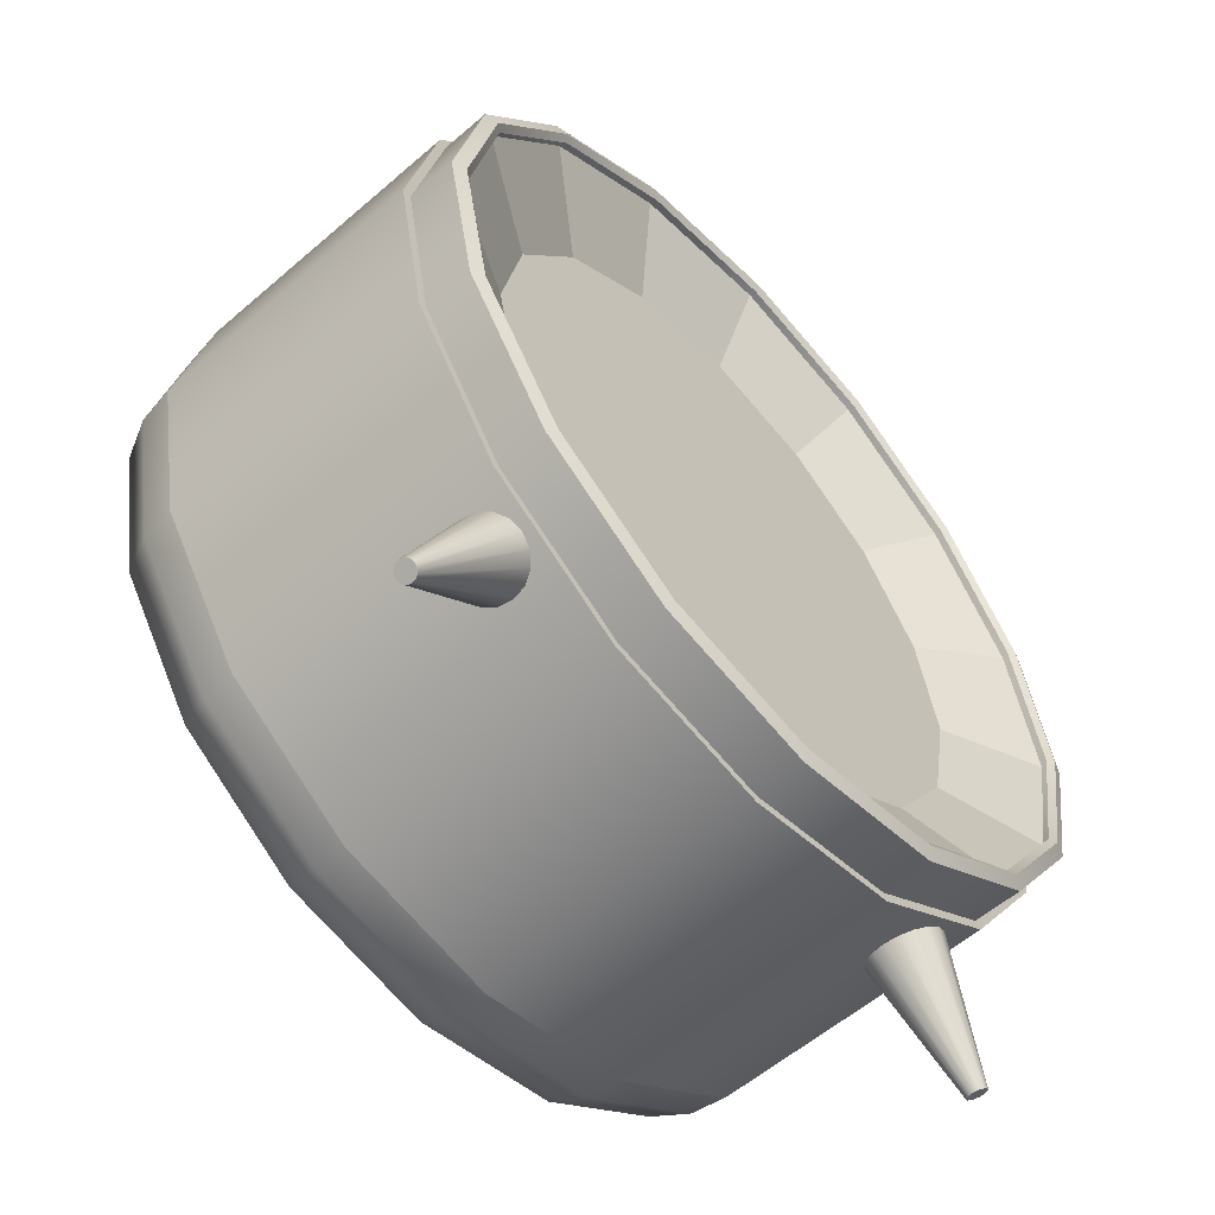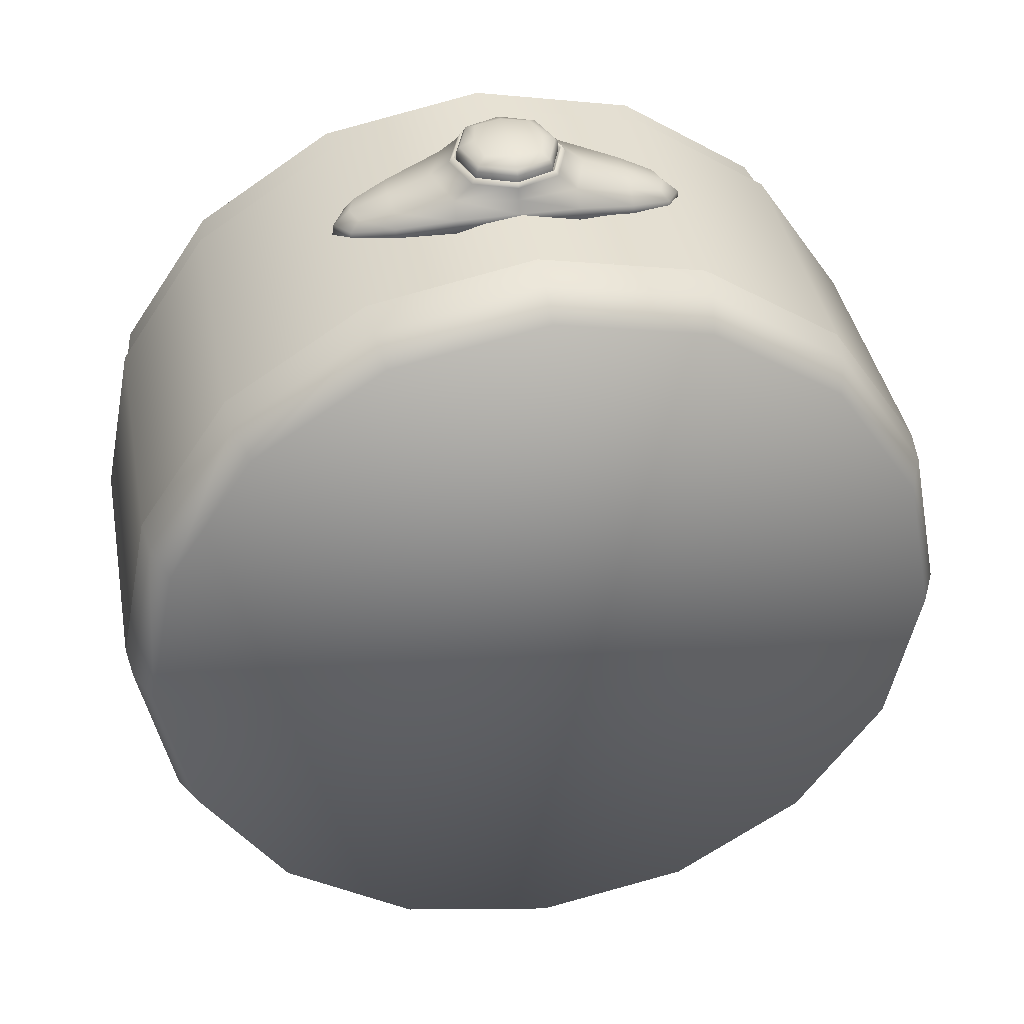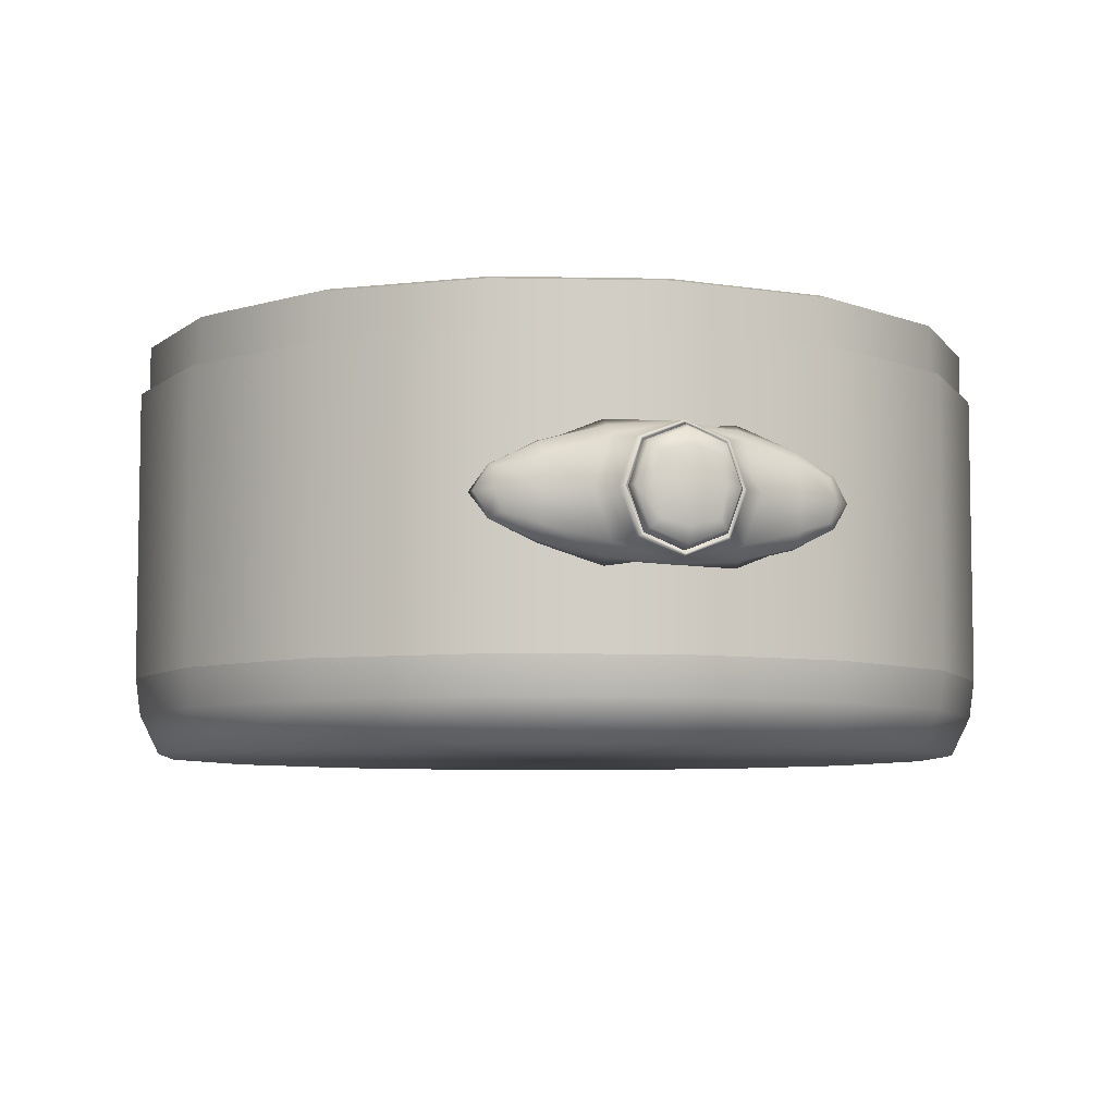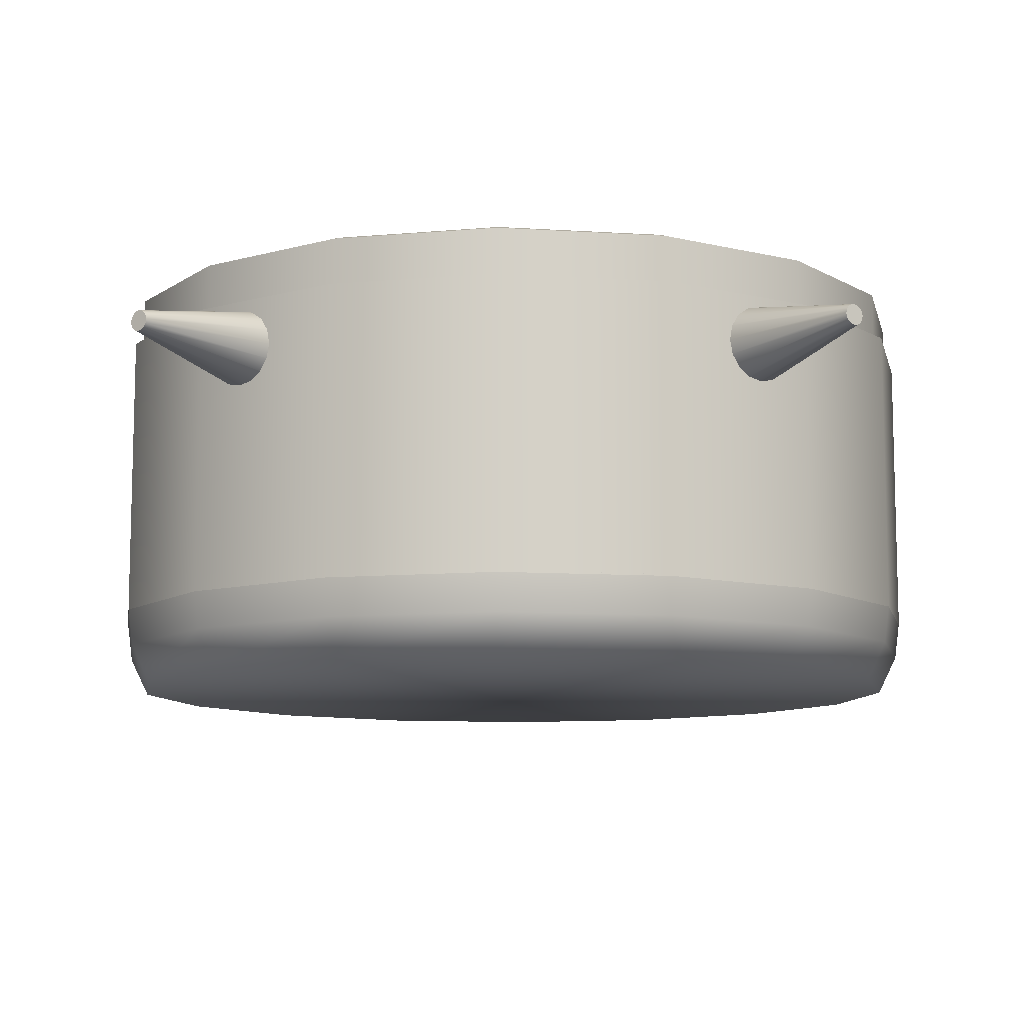
<metadata>
{"format":"obj","ext":"obj","renderer":"f3d","projection":"perspective","resolution":1024,"background":"white","views":[{"elev":-57.7,"azim":-48.2,"up":"+Y"},{"elev":39.6,"azim":169.5,"up":"+Y"},{"elev":-6.7,"azim":165.4,"up":"+Z"},{"elev":-9.7,"azim":1.8,"up":"+Z"}]}
</metadata>
<code>
o Clock_body
v 0.045 -0 -0.015
v 0.04408 0 0.015
v 0.04158 -0.01722 -0.015
v 0.04073 -0.01687 0.015
v 0.03182 -0.03182 -0.015
v 0.03117 -0.03117 0.015
v 0.01722 -0.04158 -0.015
v 0.01687 -0.04073 0.015
v 0 -0.045 -0.015
v 0 -0.04408 0.015
v -0.01722 -0.04158 -0.015
v -0.01687 -0.04073 0.015
v -0.03182 -0.03182 -0.015
v -0.03117 -0.03117 0.015
v -0.04158 -0.01722 -0.015
v -0.04073 -0.01687 0.015
v -0.045 -0 -0.015
v -0.04408 0 0.015
v -0.04158 0.01722 -0.015
v -0.04073 0.01687 0.015
v -0.03182 0.03182 -0.015
v -0.03117 0.03117 0.015
v -0.01722 0.04158 -0.015
v -0.01687 0.04073 0.015
v 0 0.045 -0.015
v 0 0.04408 0.015
v 0.01722 0.04158 -0.015
v 0.01687 0.04073 0.015
v 0.03182 0.03182 -0.015
v 0.03117 0.03117 0.015
v 0.04158 0.01722 -0.015
v 0.04073 0.01687 0.015
v 0.04158 -0.01722 0.015
v 0.045 0 0.015
v 0.03182 -0.03182 0.015
v 0.01722 -0.04158 0.015
v 0 -0.045 0.015
v -0.01722 -0.04158 0.015
v -0.03182 -0.03182 0.015
v -0.04158 -0.01722 0.015
v -0.045 0 0.015
v -0.04158 0.01722 0.015
v -0.03182 0.03182 0.015
v -0.01722 0.04158 0.015
v 0 0.045 0.015
v 0.01722 0.04158 0.015
v 0.03182 0.03182 0.015
v 0.04158 0.01722 0.015
v 0.04073 -0.01687 0.02
v 0.04408 0 0.02
v 0.03117 -0.03117 0.02
v 0.01687 -0.04073 0.02
v 0 -0.04408 0.02
v -0.01687 -0.04073 0.02
v -0.03117 -0.03117 0.02
v -0.04073 -0.01687 0.02
v -0.04408 0 0.02
v -0.04073 0.01687 0.02
v -0.03117 0.03117 0.02
v -0.01687 0.04073 0.02
v 0 0.04408 0.02
v 0.01687 0.04073 0.02
v 0.03117 0.03117 0.02
v 0.04073 0.01687 0.02
v 0.03871 -0.01604 0.02
v 0.0419 0 0.02
v 0.02963 -0.02963 0.02
v 0.01604 -0.03871 0.02
v 0 -0.0419 0.02
v -0.01604 -0.03871 0.02
v -0.02963 -0.02963 0.02
v -0.03871 -0.01604 0.02
v -0.0419 0 0.02
v -0.03871 0.01604 0.02
v -0.02963 0.02963 0.02
v -0.01604 0.03871 0.02
v 0 0.0419 0.02
v 0.01604 0.03871 0.02
v 0.02963 0.02963 0.02
v 0.03871 0.01604 0.02
v 0.03941 -0.01633 0.0205
v 0.03017 -0.03017 0.0205
v -0.03941 0.01633 0.0205
v -0.03017 0.03017 0.0205
v 0.01633 -0.03941 0.0205
v -0.01633 0.03941 0.0205
v 0 -0.04266 0.0205
v 0 0.04266 0.0205
v -0.01633 -0.03941 0.0205
v 0.01633 0.03941 0.0205
v -0.03017 -0.03017 0.0205
v 0.03017 0.03017 0.0205
v -0.03941 -0.01633 0.0205
v 0.03941 0.01633 0.0205
v -0.04266 0 0.0205
v 0.04266 0 0.0205
f 1 34 33 3
f 3 33 35 5
f 5 35 36 7
f 7 36 37 9
f 9 37 38 11
f 11 38 39 13
f 13 39 40 15
f 15 40 41 17
f 17 41 42 19
f 19 42 43 21
f 21 43 44 23
f 23 44 45 25
f 25 45 46 27
f 27 46 47 29
f 16 14 55 56
f 29 47 48 31
f 31 48 34 1
f 2 4 33 34
f 4 6 35 33
f 6 8 36 35
f 8 10 37 36
f 10 12 38 37
f 12 14 39 38
f 14 16 40 39
f 16 18 41 40
f 18 20 42 41
f 20 22 43 42
f 22 24 44 43
f 24 26 45 44
f 26 28 46 45
f 28 30 47 46
f 30 32 48 47
f 32 2 34 48
f 32 30 63 64
f 18 16 56 57
f 4 2 50 49
f 2 32 64 50
f 20 18 57 58
f 6 4 49 51
f 22 20 58 59
f 8 6 51 52
f 24 22 59 60
f 10 8 52 53
f 26 24 60 61
f 12 10 53 54
f 28 26 61 62
f 14 12 54 55
f 30 28 62 63
f 82 81 65 67
f 84 83 74 75
f 85 82 67 68
f 86 84 75 76
f 87 85 68 69
f 88 86 76 77
f 89 87 69 70
f 90 88 77 78
f 91 89 70 71
f 92 90 78 79
f 93 91 71 72
f 94 92 79 80
f 95 93 72 73
f 81 96 66 65
f 96 94 80 66
f 83 95 73 74
f 58 57 95 83
f 50 64 94 96
f 49 50 96 81
f 57 56 93 95
f 64 63 92 94
f 56 55 91 93
f 63 62 90 92
f 55 54 89 91
f 62 61 88 90
f 54 53 87 89
f 61 60 86 88
f 53 52 85 87
f 60 59 84 86
f 52 51 82 85
f 59 58 83 84
f 51 49 81 82
o Clock_rear_cover
v 0.045 -0 -0.01482
v 0.04158 -0.01722 -0.01482
v 0.03182 -0.03182 -0.01482
v 0.01722 -0.04158 -0.01482
v 0 -0.045 -0.01482
v -0.01722 -0.04158 -0.01482
v -0.03182 -0.03182 -0.01482
v -0.04158 -0.01722 -0.01482
v -0.045 -0 -0.01482
v -0.04158 0.01722 -0.01482
v -0.03182 0.03182 -0.01482
v -0.01722 0.04158 -0.01482
v 0 0.045 -0.01482
v 0.01722 0.04158 -0.01482
v 0.03182 0.03182 -0.01482
v 0.04158 0.01722 -0.01482
v 0.04253 -0 -0.02283
v 0.03929 -0.01627 -0.02283
v 0.03007 -0.03007 -0.02283
v 0.01627 -0.03929 -0.02283
v -0 -0.04253 -0.02283
v -0.01627 -0.03929 -0.02283
v -0.03007 -0.03007 -0.02283
v -0.03929 -0.01627 -0.02283
v -0.04253 -0 -0.02283
v -0.03929 0.01627 -0.02283
v -0.03007 0.03007 -0.02283
v -0.01627 0.03929 -0.02283
v -0 0.04253 -0.02283
v 0.01627 0.03929 -0.02283
v 0.03007 0.03007 -0.02283
v 0.03929 0.01627 -0.02283
v -0.03145 -0.03145 -0.01883
v -0.01702 -0.04109 -0.01883
v 0.03145 0.03145 -0.01883
v 0.01702 0.04109 -0.01883
v -0.04109 -0.01702 -0.01883
v 0.04109 0.01702 -0.01883
v -0.04447 -0 -0.01883
v 0.04109 -0.01702 -0.01883
v 0.04447 -0 -0.01883
v -0.04109 0.01702 -0.01883
v 0.03145 -0.03145 -0.01883
v -0.03145 0.03145 -0.01883
v 0.01702 -0.04109 -0.01883
v -0.01702 0.04109 -0.01883
v -0 -0.04447 -0.01883
v -0 0.04447 -0.01883
f 109 110 132 144
f 113 114 115 116 117 118 119 120 121 122 123 124 125 126 127 128
f 130 129 119 118
f 132 131 127 126
f 129 133 120 119
f 131 134 128 127
f 133 135 121 120
f 137 136 114 113
f 134 137 113 128
f 135 138 122 121
f 136 139 115 114
f 138 140 123 122
f 139 141 116 115
f 140 142 124 123
f 141 143 117 116
f 142 144 125 124
f 143 130 118 117
f 144 132 126 125
f 101 102 130 143
f 108 109 144 142
f 100 101 143 141
f 107 108 142 140
f 99 100 141 139
f 106 107 140 138
f 98 99 139 136
f 105 106 138 135
f 112 97 137 134
f 97 98 136 137
f 104 105 135 133
f 111 112 134 131
f 103 104 133 129
f 110 111 131 132
f 102 103 129 130
o Clock_face
v 0.039 -0.01615 0.01918
v 0.04221 0 0.01918
v 0.02985 -0.02985 0.01918
v 0.01615 -0.039 0.01918
v -0 -0.04221 0.01918
v -0.01615 -0.039 0.01918
v -0.02985 -0.02985 0.01918
v -0.039 -0.01615 0.01918
v -0.04221 0 0.01918
v -0.039 0.01615 0.01918
v -0.02985 0.02985 0.01918
v -0.01615 0.039 0.01918
v -0 0.04221 0.01918
v 0.01615 0.039 0.01918
v 0.02985 0.02985 0.01918
v 0.039 0.01615 0.01918
v 0.02945 -0.0122 0.01447
v 0.03188 0 0.01447
v 0.02254 -0.02254 0.01447
v 0.0122 -0.02945 0.01447
v -0 -0.03188 0.01447
v -0.0122 -0.02945 0.01447
v -0.02254 -0.02254 0.01447
v -0.02945 -0.0122 0.01447
v -0.03188 0 0.01447
v -0.02945 0.0122 0.01447
v -0.02254 0.02254 0.01447
v -0.0122 0.02945 0.01447
v -0 0.03188 0.01447
v 0.0122 0.02945 0.01447
v 0.02254 0.02254 0.01447
v 0.02945 0.0122 0.01447
f 161 162 176 175 174 173 172 171 170 169 168 167 166 165 164 163
f 162 161 145 146
f 161 163 147 145
f 163 164 148 147
f 164 165 149 148
f 165 166 150 149
f 166 167 151 150
f 167 168 152 151
f 168 169 153 152
f 169 170 154 153
f 170 171 155 154
f 171 172 156 155
f 172 173 157 156
f 173 174 158 157
f 174 175 159 158
f 175 176 160 159
f 176 162 146 160
o Alarm_button2
v -0.0166 0.04063 -0.002679
v -0.01554 0.04334 -0.002204
v 0.01718 0.04063 -0.002679
v 0.01613 0.04334 -0.002204
v -0.0166 0.04063 0.002451
v -0.01554 0.04334 0.001976
v 0.01718 0.04063 0.002451
v 0.01613 0.04334 0.001976
v 0.006626 0.04366 -0.006954
v -0.006041 0.04366 -0.006954
v -0.006041 0.04633 -0.004994
v 0.006626 0.04633 -0.004994
v -0.006041 0.04366 0.006726
v 0.006626 0.04366 0.006726
v 0.006626 0.04633 0.004765
v -0.006041 0.04633 0.004765
v -0.003856 0.04856 -0.004595
v 0.004442 0.04856 -0.004595
v 0.004442 0.04856 0.004367
v -0.003856 0.04856 0.004367
v -0.003564 0.04816 -0.004279
v 0.004149 0.04816 -0.004279
v 0.004149 0.04816 0.00405
v -0.003564 0.04816 0.00405
v -0.01211 0.04192 -0.004924
v -0.01641 0.04219 -0.002603
v 0.0126 0.04458 -0.003379
v 0.017 0.04219 -0.002603
v 0.01877 0.04018 -0.000114
v 0.01682 0.04332 -0.000114
v 0.017 0.04219 0.002374
v 0.0127 0.04192 0.004695
v -0.01202 0.04458 0.00315
v -0.01641 0.04219 0.002374
v -0.01818 0.04018 -0.000114
v -0.01623 0.04332 -0.000114
v 0.0127 0.04192 -0.004924
v 0.000293 0.04366 -0.006954
v -0.01202 0.04458 -0.003379
v 0.000293 0.04665 -0.006535
v -0.01211 0.04192 0.004695
v 0.000293 0.04366 0.006726
v 0.0126 0.04458 0.00315
v 0.000293 0.04665 0.006307
v 0.008297 0.04659 -0.000114
v -0.007712 0.04659 -0.000114
v 0.006626 0.04366 -0.000114
v -0.006041 0.04366 -0.000114
v 0.006626 0.04471 0.00599
v -0.006041 0.04471 0.00599
v -0.006041 0.04471 -0.006218
v 0.006626 0.04471 -0.006218
v 0.000293 0.04856 -0.006276
v 0.000293 0.04856 0.006047
v 0.005998 0.04856 -0.000114
v -0.005412 0.04856 -0.000114
v 0.004726 0.04793 -0.004706
v 0.004726 0.04793 0.004478
v -0.00414 0.04793 0.004478
v -0.00414 0.04793 -0.004706
v 0.000293 0.04816 -0.005841
v 0.000293 0.04816 0.005612
v 0.005595 0.04816 -0.000114
v -0.00501 0.04816 -0.000114
v -0.00371 0.04836 0.004209
v -0.00371 0.04836 -0.004437
v 0.004295 0.04836 0.004209
v 0.004295 0.04836 -0.004437
v 0.01266 0.04341 -0.004686
v 0.01852 0.04177 -0.000114
v -0.01208 0.04341 0.004457
v -0.01793 0.04177 -0.000114
v -0.01229 0.04187 -0.000114
v -0.01222 0.04494 -0.000114
v 0.0128 0.04494 -0.000114
v 0.00635 0.04794 -0.000114
v 0.01287 0.04187 -0.000114
v 0.000293 0.04366 -0.000114
v 0.01266 0.04341 0.004457
v 0.000293 0.04513 0.006541
v -0.01208 0.04341 -0.004686
v 0.000293 0.04513 -0.006769
v -0.005211 0.04836 -0.000114
v -0.005764 0.04794 -0.000114
v 0.000293 0.04795 0.006163
v 0.000293 0.04795 -0.006392
v 0.000293 0.04836 0.00583
v 0.005796 0.04836 -0.000114
v 0.000293 0.04836 -0.006058
f 185 228 245 213
f 228 188 203 245
f 245 203 180 204
f 213 245 204 179
f 179 204 246 205
f 204 180 206 246
f 246 206 184 207
f 205 246 207 183
f 189 226 247 217
f 226 192 209 247
f 247 209 182 210
f 217 247 210 181
f 181 210 248 211
f 210 182 212 248
f 248 212 178 202
f 211 248 202 177
f 186 224 249 201
f 224 189 217 249
f 249 217 181 211
f 201 249 211 177
f 192 222 250 209
f 222 187 215 250
f 250 215 178 212
f 209 250 212 182
f 184 206 251 219
f 206 180 203 251
f 251 203 188 221
f 219 251 221 191
f 191 221 252 234
f 221 188 233 252
f 252 233 194 231
f 234 252 231 195
f 179 205 253 213
f 205 183 208 253
f 253 208 190 223
f 213 253 223 185
f 185 223 254 214
f 223 190 218 254
f 254 218 189 224
f 214 254 224 186
f 183 207 255 208
f 207 184 219 255
f 255 219 191 225
f 208 255 225 190
f 190 225 256 218
f 225 191 220 256
f 256 220 192 226
f 218 256 226 189
f 177 202 257 201
f 202 178 215 257
f 257 215 187 227
f 201 257 227 186
f 186 227 258 214
f 227 187 216 258
f 258 216 188 228
f 214 258 228 185
f 193 232 259 242
f 232 196 241 259
f 259 241 200 240
f 242 259 240 197
f 187 222 260 236
f 222 192 235 260
f 260 235 196 232
f 236 260 232 193
f 192 220 261 235
f 220 191 234 261
f 261 234 195 230
f 235 261 230 196
f 188 216 262 233
f 216 187 236 262
f 262 236 193 229
f 233 262 229 194
f 196 230 263 241
f 230 195 243 263
f 263 243 199 238
f 241 263 238 200
f 195 231 264 243
f 231 194 244 264
f 264 244 198 239
f 243 264 239 199
f 194 229 265 244
f 229 193 242 265
f 265 242 197 237
f 244 265 237 198
o Alarm_button
v -0.003564 0.04901 -0.004279
v 0.004149 0.04901 -0.004279
v 0.004149 0.04901 0.00405
v -0.003564 0.04901 0.00405
v -0.002545 0.0501 -0.003179
v 0.00313 0.0501 -0.003179
v 0.00313 0.0501 0.00295
v -0.002545 0.0501 0.00295
v 0.000293 0.04901 -0.005841
v 0.000293 0.04901 0.005612
v 0.005595 0.04901 -0.000114
v -0.00501 0.04901 -0.000114
v 0.000293 0.05022 -0.00385
v 0.000293 0.05022 0.003621
v 0.003752 0.05022 -0.000114
v -0.003166 0.05022 -0.000114
v 0.003923 0.04952 0.003806
v -0.003337 0.04952 0.003806
v 0.003923 0.04952 -0.004035
v -0.003337 0.04952 -0.004035
v 0.000293 0.04953 0.005281
v 0.000293 0.0505 -0.000114
v 0.005288 0.04953 -0.000114
v 0.000293 0.04953 -0.005509
v -0.004703 0.04953 -0.000114
v -0.003564 0.04801 -0.004279
v 0.004149 0.04801 -0.004279
v 0.004149 0.04801 0.00405
v -0.003564 0.04801 0.00405
v 0.000293 0.04801 -0.005841
v 0.000293 0.04801 0.005612
v 0.005595 0.04801 -0.000114
v -0.00501 0.04801 -0.000114
f 269 275 286 283
f 275 268 282 286
f 286 282 272 279
f 283 286 279 273
f 272 280 287 279
f 280 271 278 287
f 287 278 270 281
f 279 287 281 273
f 268 276 288 282
f 276 267 284 288
f 288 284 271 280
f 282 288 280 272
f 267 274 289 284
f 274 266 285 289
f 289 285 270 278
f 284 289 278 271
f 266 277 290 285
f 277 269 283 290
f 290 283 273 281
f 285 290 281 270
f 276 268 293 297
f 275 269 294 296
f 274 267 292 295
f 277 266 291 298
f 267 276 297 292
f 268 275 296 293
f 266 274 295 291
f 269 277 298 294
o Cone1
v -0.02969 -0.03142 0.009976
v -0.02942 -0.0316 0.01158
v -0.02868 -0.03213 0.01295
v -0.02756 -0.03291 0.01386
v -0.02625 -0.03383 0.01418
v -0.02493 -0.03475 0.01386
v -0.02381 -0.03553 0.01295
v -0.02307 -0.03605 0.01158
v -0.02281 -0.03624 0.009976
v -0.02307 -0.03605 0.008369
v -0.02381 -0.03553 0.007007
v -0.02493 -0.03475 0.006096
v -0.02625 -0.03383 0.005776
v -0.02756 -0.03291 0.006096
v -0.02868 -0.03213 0.007007
v -0.02942 -0.0316 0.008369
v -0.03626 -0.0463 0.009976
v -0.03573 -0.04667 0.009006
v -0.03479 -0.04733 0.009234
v -0.03461 -0.04746 0.01038
v -0.0354 -0.0469 0.01103
v -0.0362 -0.04635 0.01038
v -0.03601 -0.04648 0.009234
v -0.03507 -0.04713 0.009006
v -0.03454 -0.0475 0.009976
v -0.03507 -0.04713 0.01095
v -0.03601 -0.04648 0.01072
v -0.0362 -0.04635 0.009575
v -0.0354 -0.0469 0.008926
v -0.03461 -0.04746 0.009575
v -0.03479 -0.04733 0.01072
v -0.03573 -0.04667 0.01095
f 299 315 320 300
f 300 320 325 301
f 301 325 330 302
f 302 330 319 303
f 303 319 324 304
f 304 324 329 305
f 305 329 318 306
f 306 318 323 307
f 307 323 328 308
f 308 328 317 309
f 309 317 322 310
f 310 322 327 311
f 311 327 316 312
f 312 316 321 313
f 299 300 301 302 303 304 305 306 307 308 309 310 311 312 313 314
f 313 321 326 314
f 314 326 315 299
f 329 324 319 330 325 320 315 326 321 316 327 322 317 328 323 318
o Cone2
v 0.02246 -0.03636 0.009976
v 0.02272 -0.03618 0.01158
v 0.02346 -0.03566 0.01295
v 0.02458 -0.03487 0.01386
v 0.0259 -0.03395 0.01418
v 0.02721 -0.03303 0.01386
v 0.02833 -0.03225 0.01295
v 0.02908 -0.03173 0.01158
v 0.02934 -0.03154 0.009976
v 0.02908 -0.03173 0.008369
v 0.02833 -0.03225 0.007007
v 0.02721 -0.03303 0.006096
v 0.0259 -0.03395 0.005776
v 0.02458 -0.03487 0.006096
v 0.02346 -0.03566 0.007007
v 0.02272 -0.03618 0.008369
v 0.03419 -0.04763 0.009976
v 0.03472 -0.04726 0.009006
v 0.03566 -0.0466 0.009234
v 0.03585 -0.04647 0.01038
v 0.03505 -0.04703 0.01103
v 0.03426 -0.04758 0.01038
v 0.03444 -0.04745 0.009234
v 0.03538 -0.0468 0.009006
v 0.03591 -0.04642 0.009976
v 0.03538 -0.0468 0.01095
v 0.03444 -0.04745 0.01072
v 0.03426 -0.04758 0.009575
v 0.03505 -0.04703 0.008926
v 0.03585 -0.04647 0.009575
v 0.03566 -0.0466 0.01072
v 0.03472 -0.04726 0.01095
f 331 347 352 332
f 332 352 357 333
f 333 357 362 334
f 334 362 351 335
f 335 351 356 336
f 336 356 361 337
f 337 361 350 338
f 338 350 355 339
f 339 355 360 340
f 340 360 349 341
f 341 349 354 342
f 342 354 359 343
f 343 359 348 344
f 344 348 353 345
f 331 332 333 334 335 336 337 338 339 340 341 342 343 344 345 346
f 345 353 358 346
f 346 358 347 331
f 361 356 351 362 357 352 347 358 353 348 359 354 349 360 355 350

</code>
